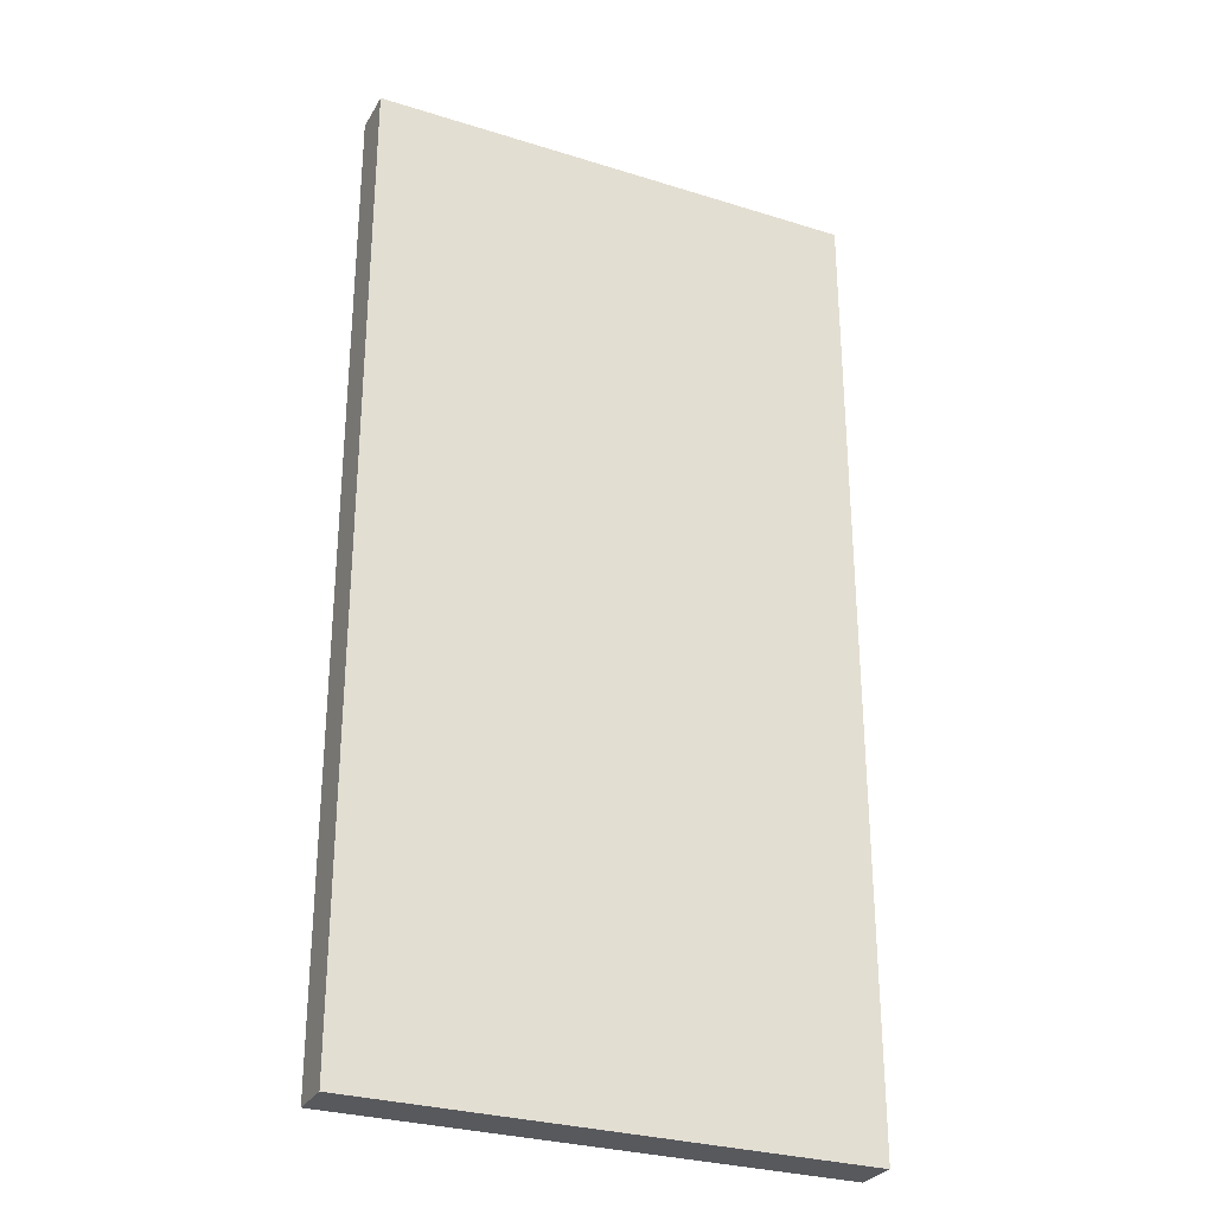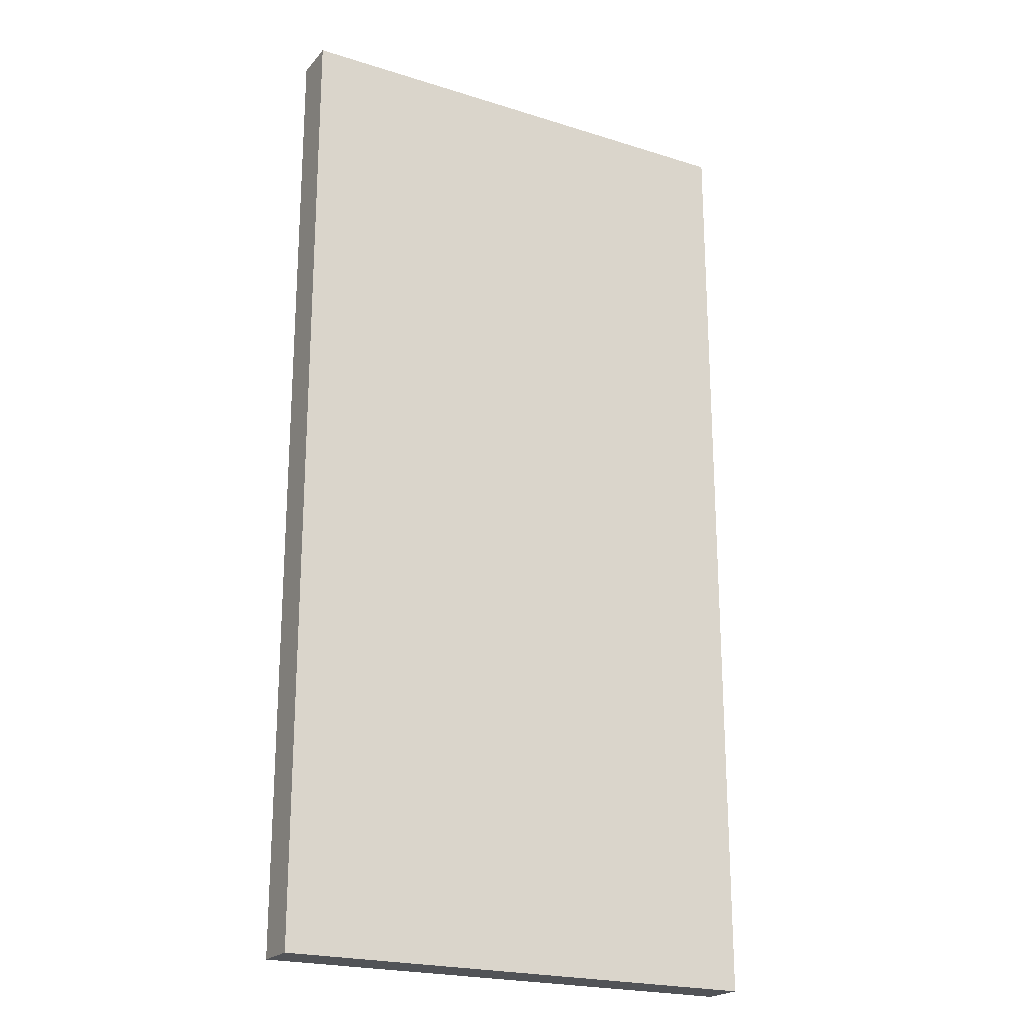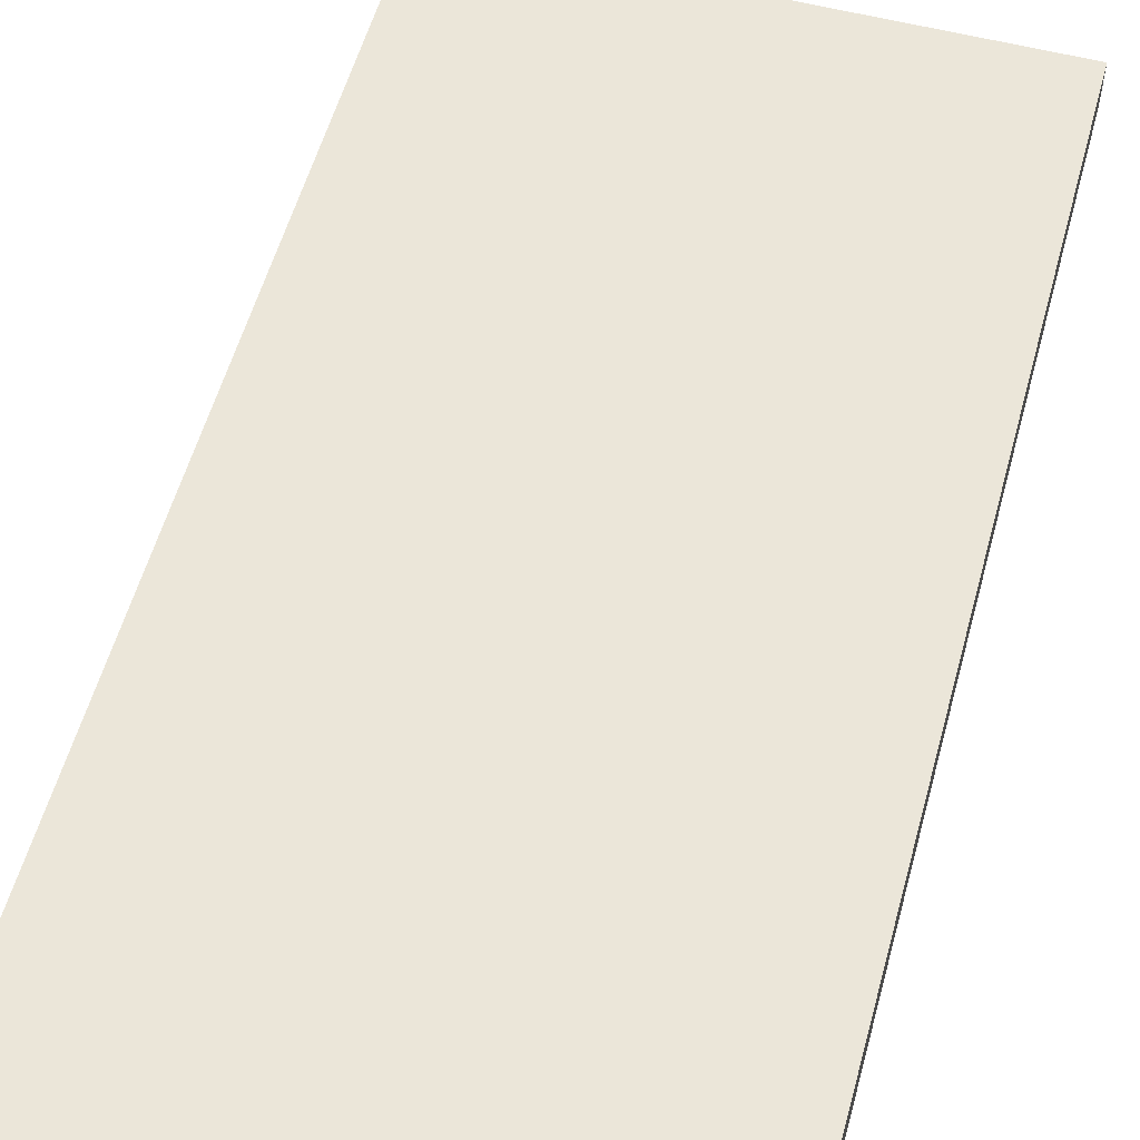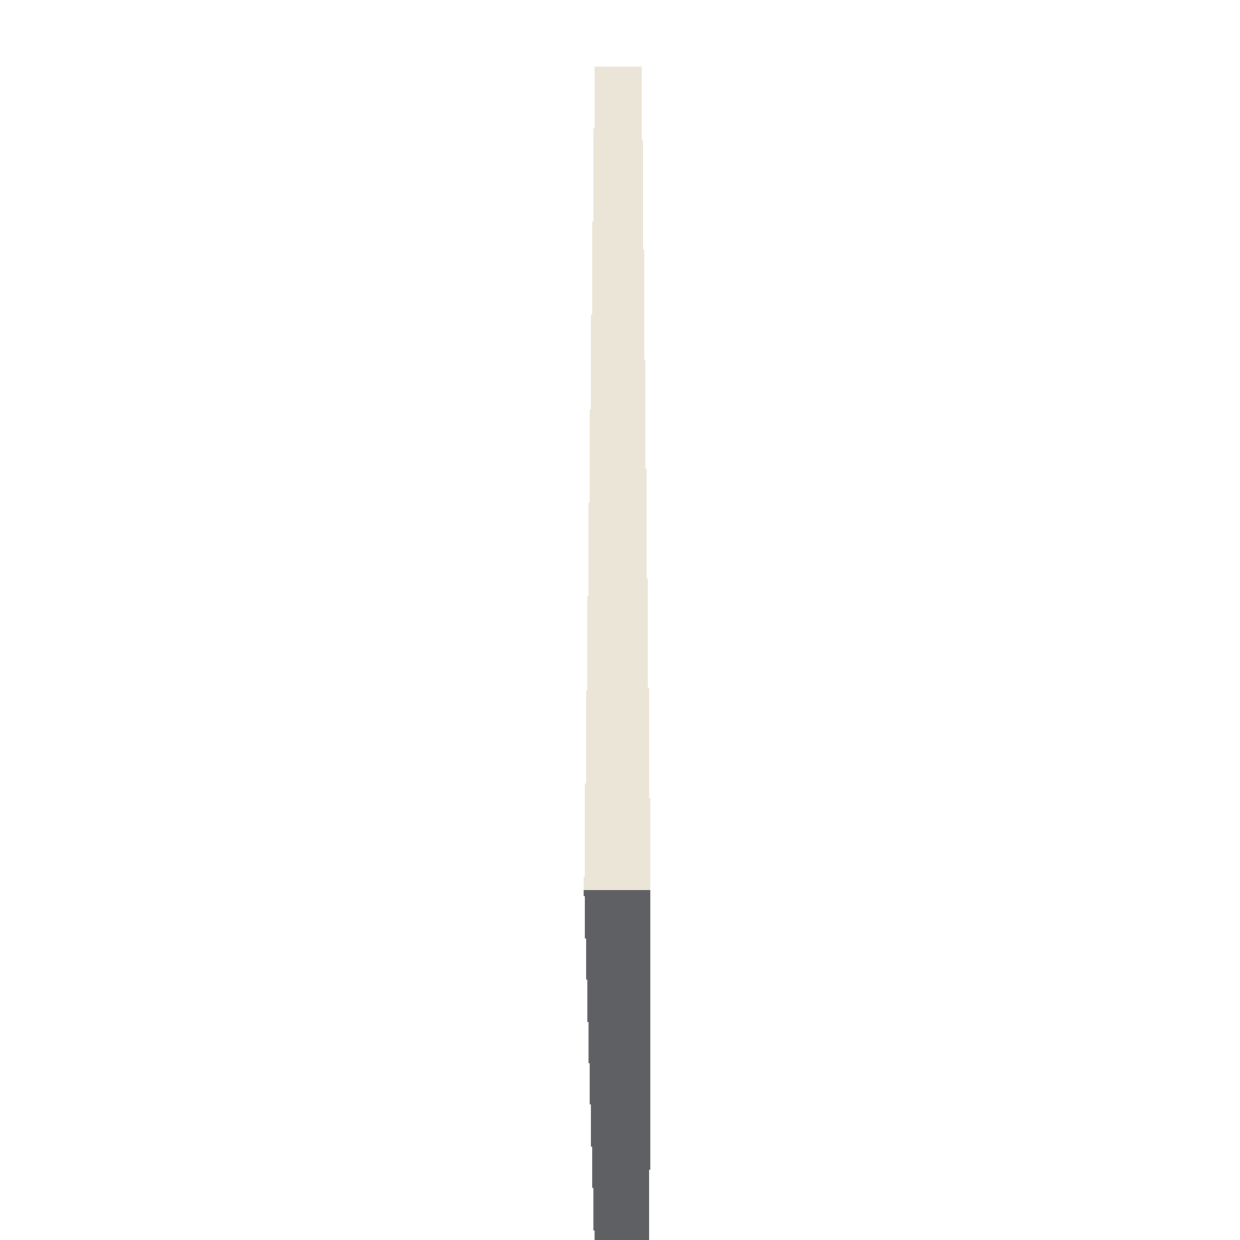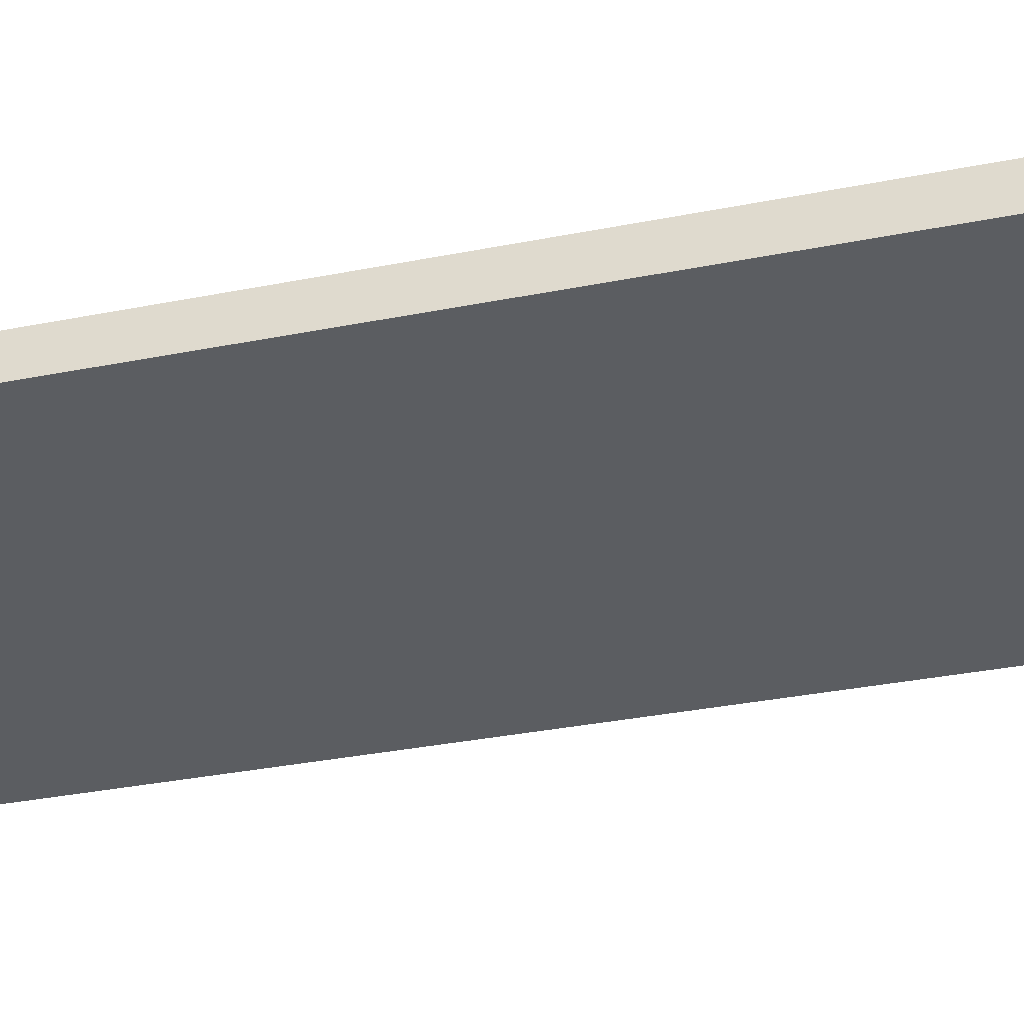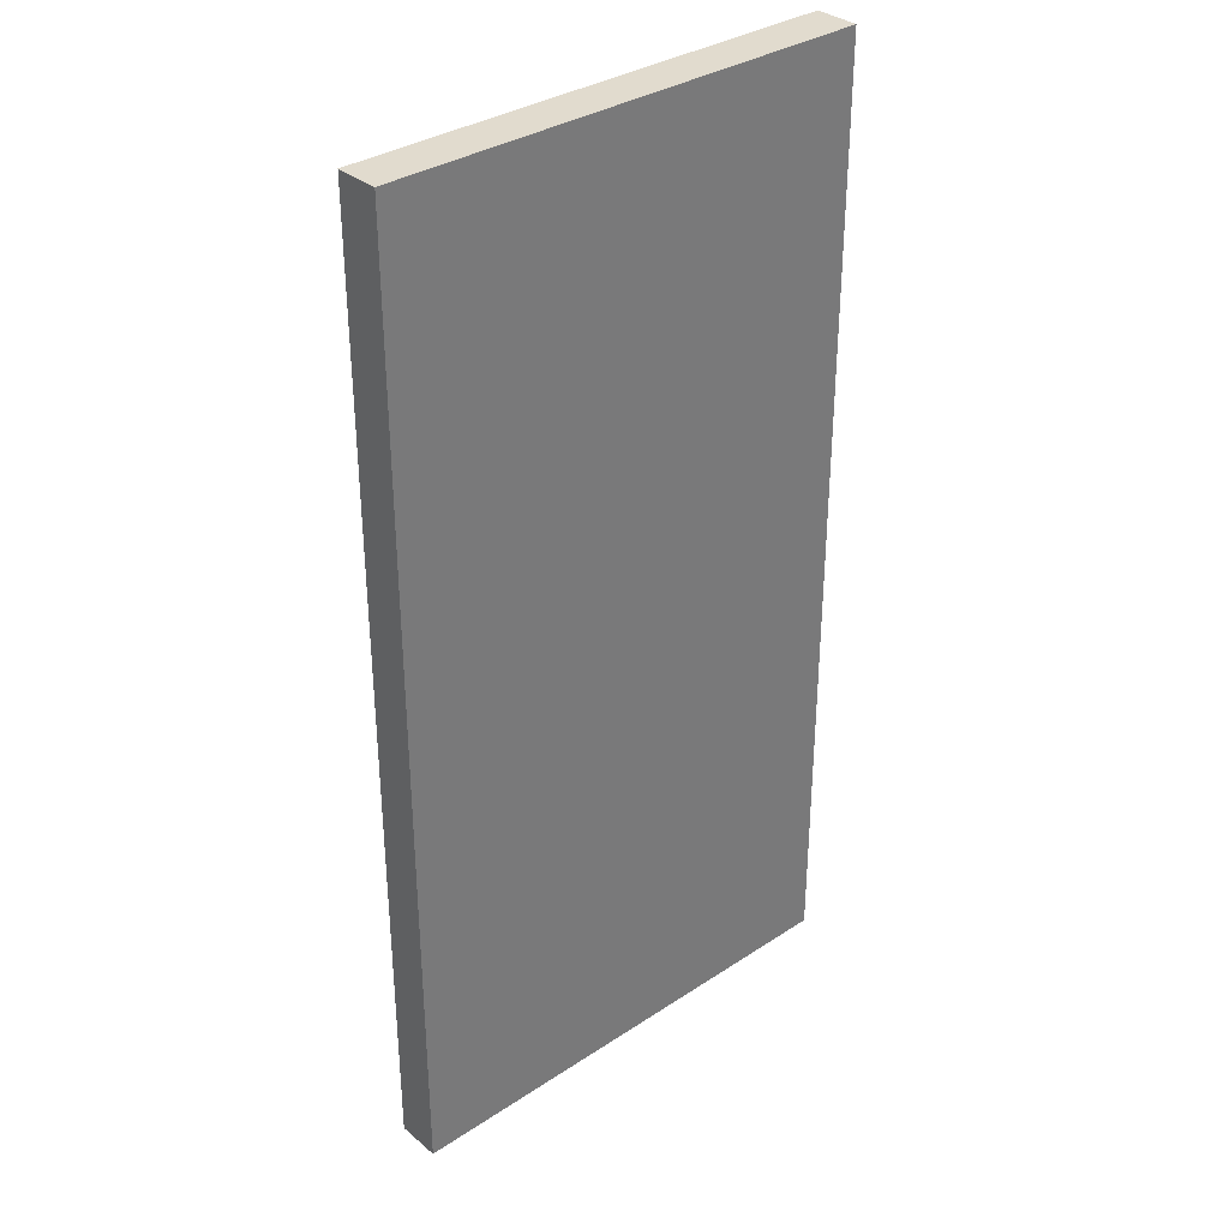
<metadata>
{"format":"obj","ext":"obj","renderer":"f3d","projection":"perspective","resolution":1024,"background":"white","views":[{"elev":-29.3,"azim":155.2,"up":"+Z"},{"elev":-21.8,"azim":-28.9,"up":"+Z"},{"elev":55.7,"azim":15.2,"up":"+Y"},{"elev":-43.8,"azim":90.4,"up":"+Z"},{"elev":-36.0,"azim":104.4,"up":"+Y"},{"elev":33.8,"azim":-41.8,"up":"+Z"}]}
</metadata>
<code>
v  -2476 -177.2 1390
v  -2476 -177.2 4771
v  -4198 -177.2 4771
v  -4198 -177.2 1390
v  -2476 -23.48 1390
v  -4198 -23.48 1390
v  -4198 -23.48 4771
v  -2476 -23.48 4771
g Box038
f 1 2 3 4
f 5 6 7 8
f 8 7 3 2
f 5 8 2 1
f 6 5 1 4
f 7 6 4 3

</code>
